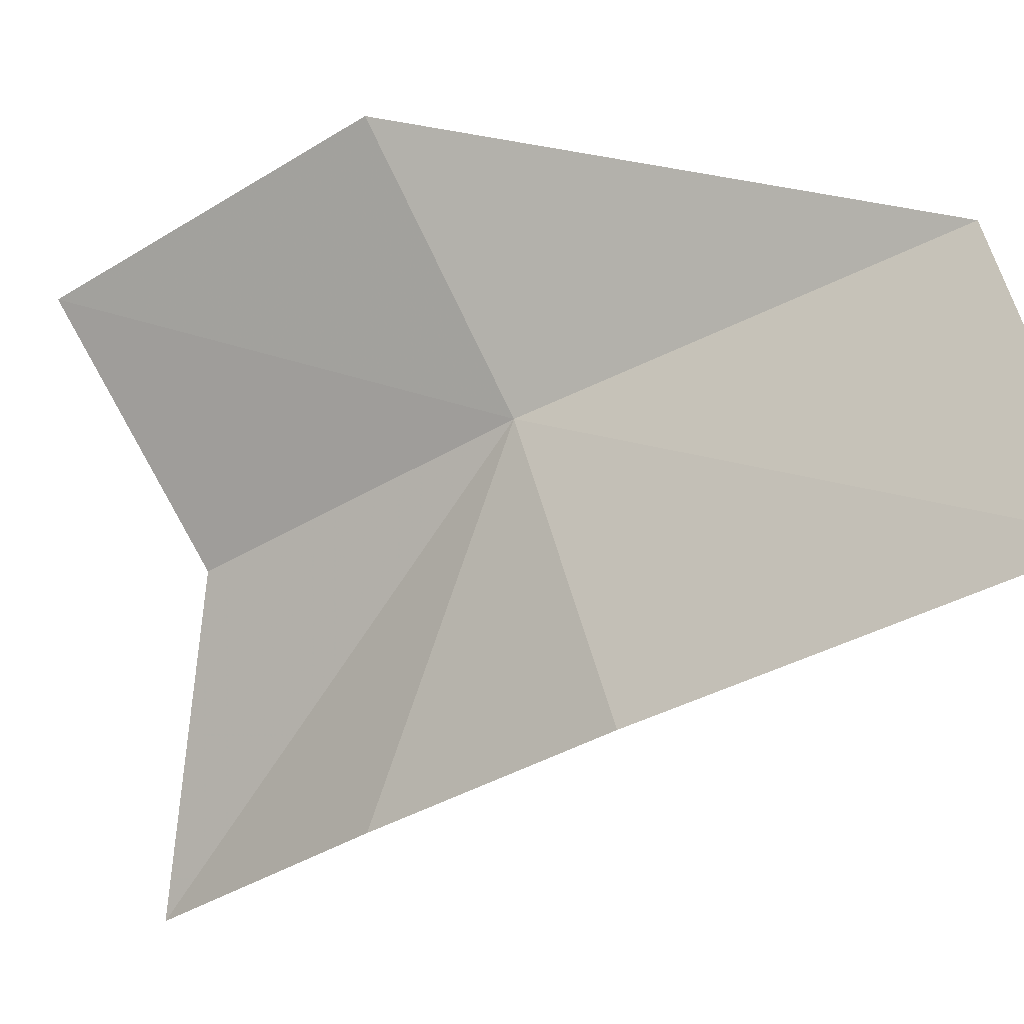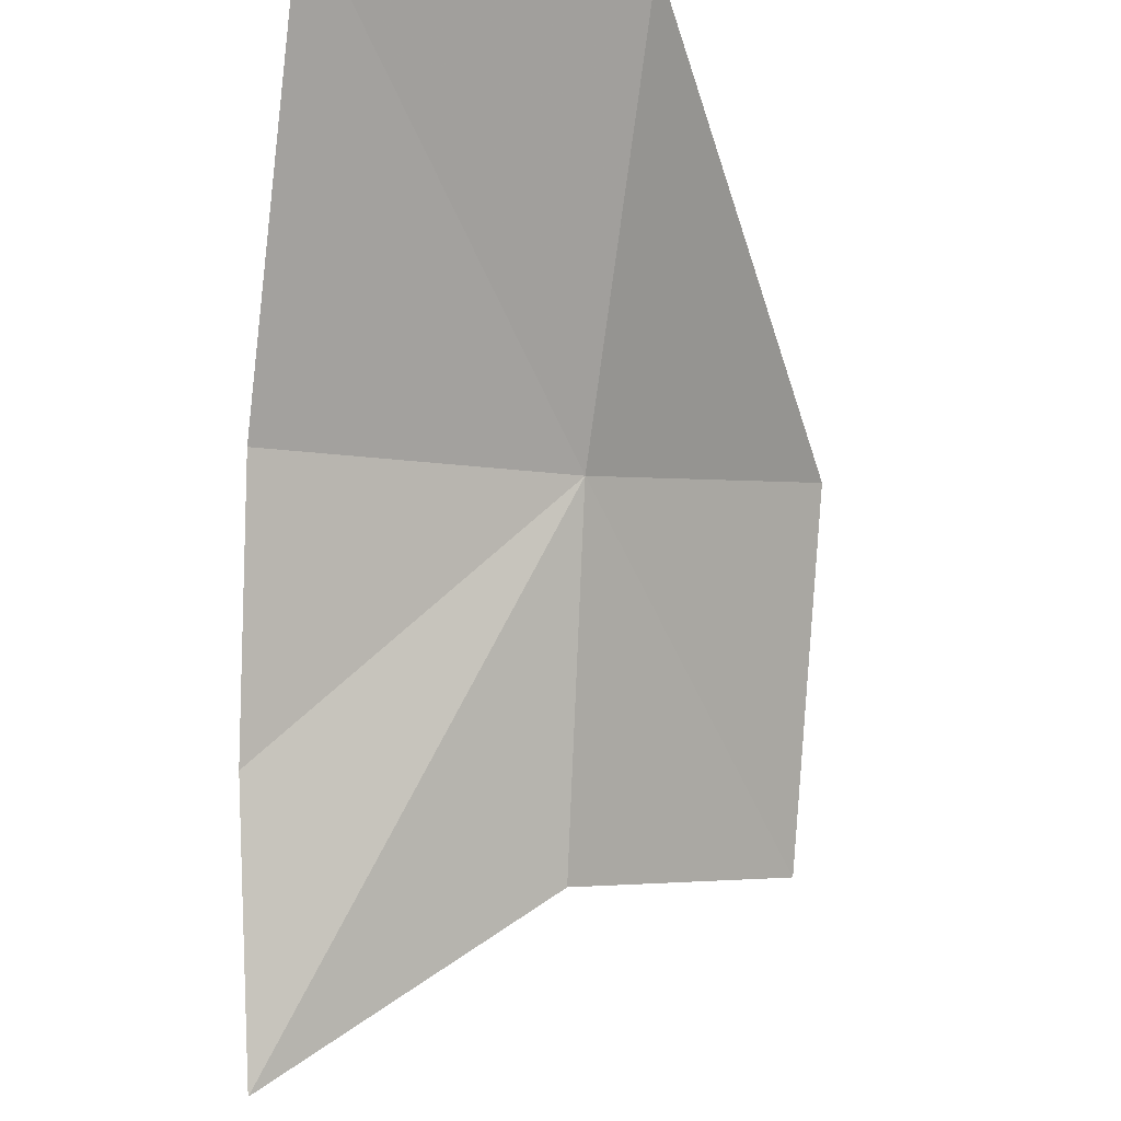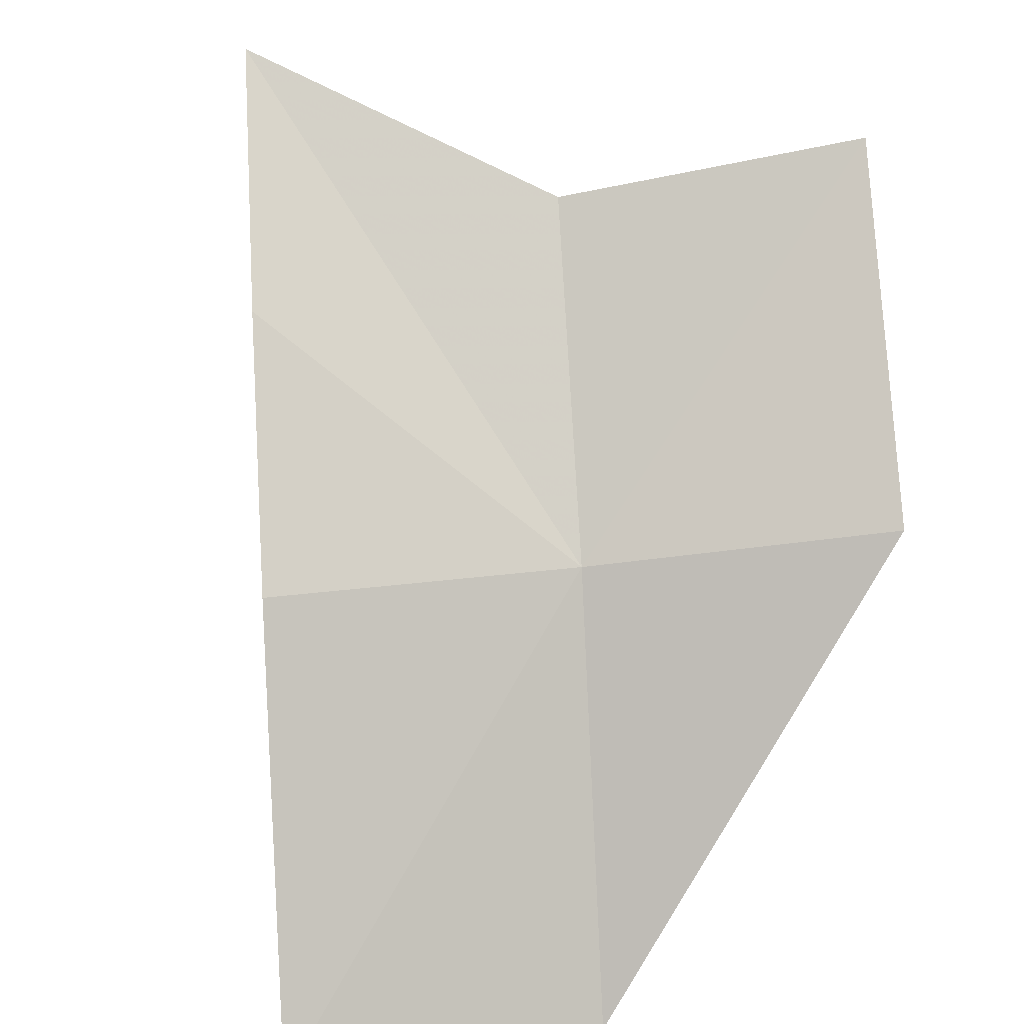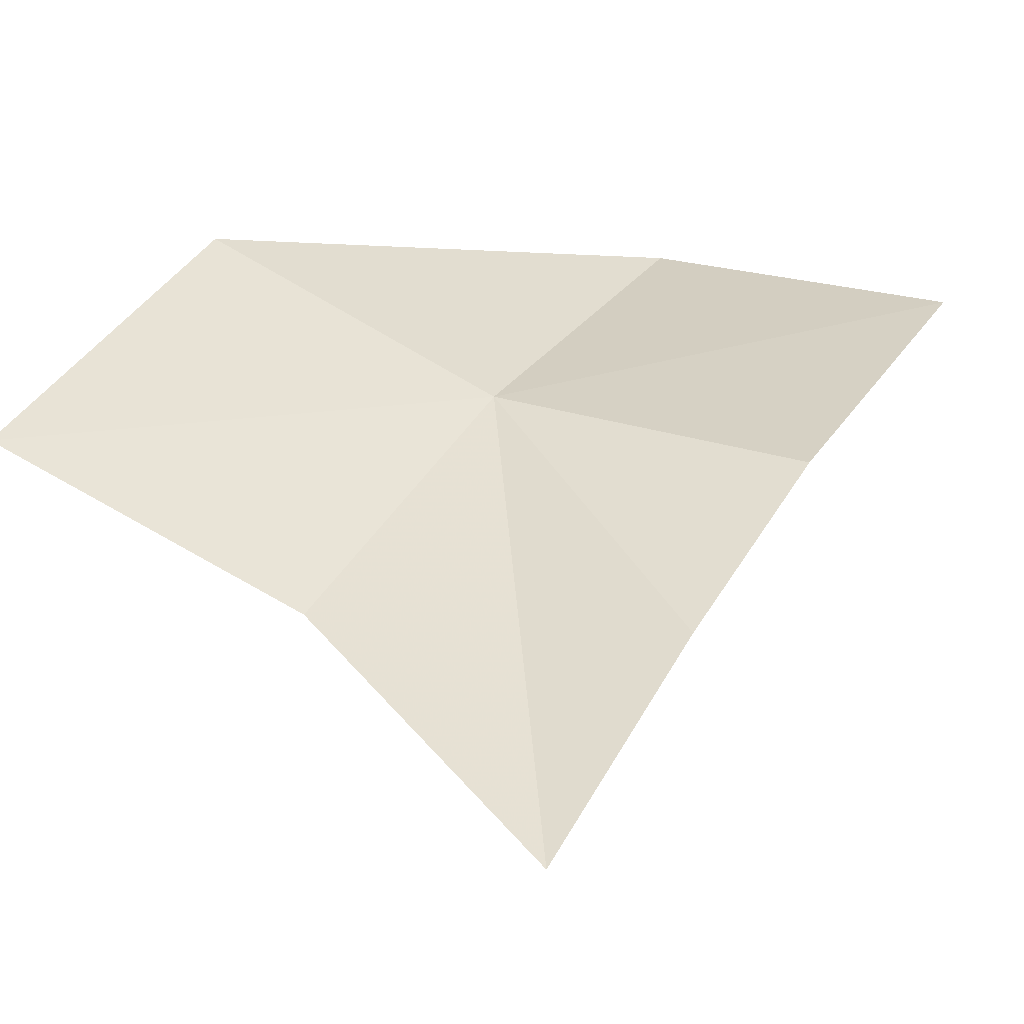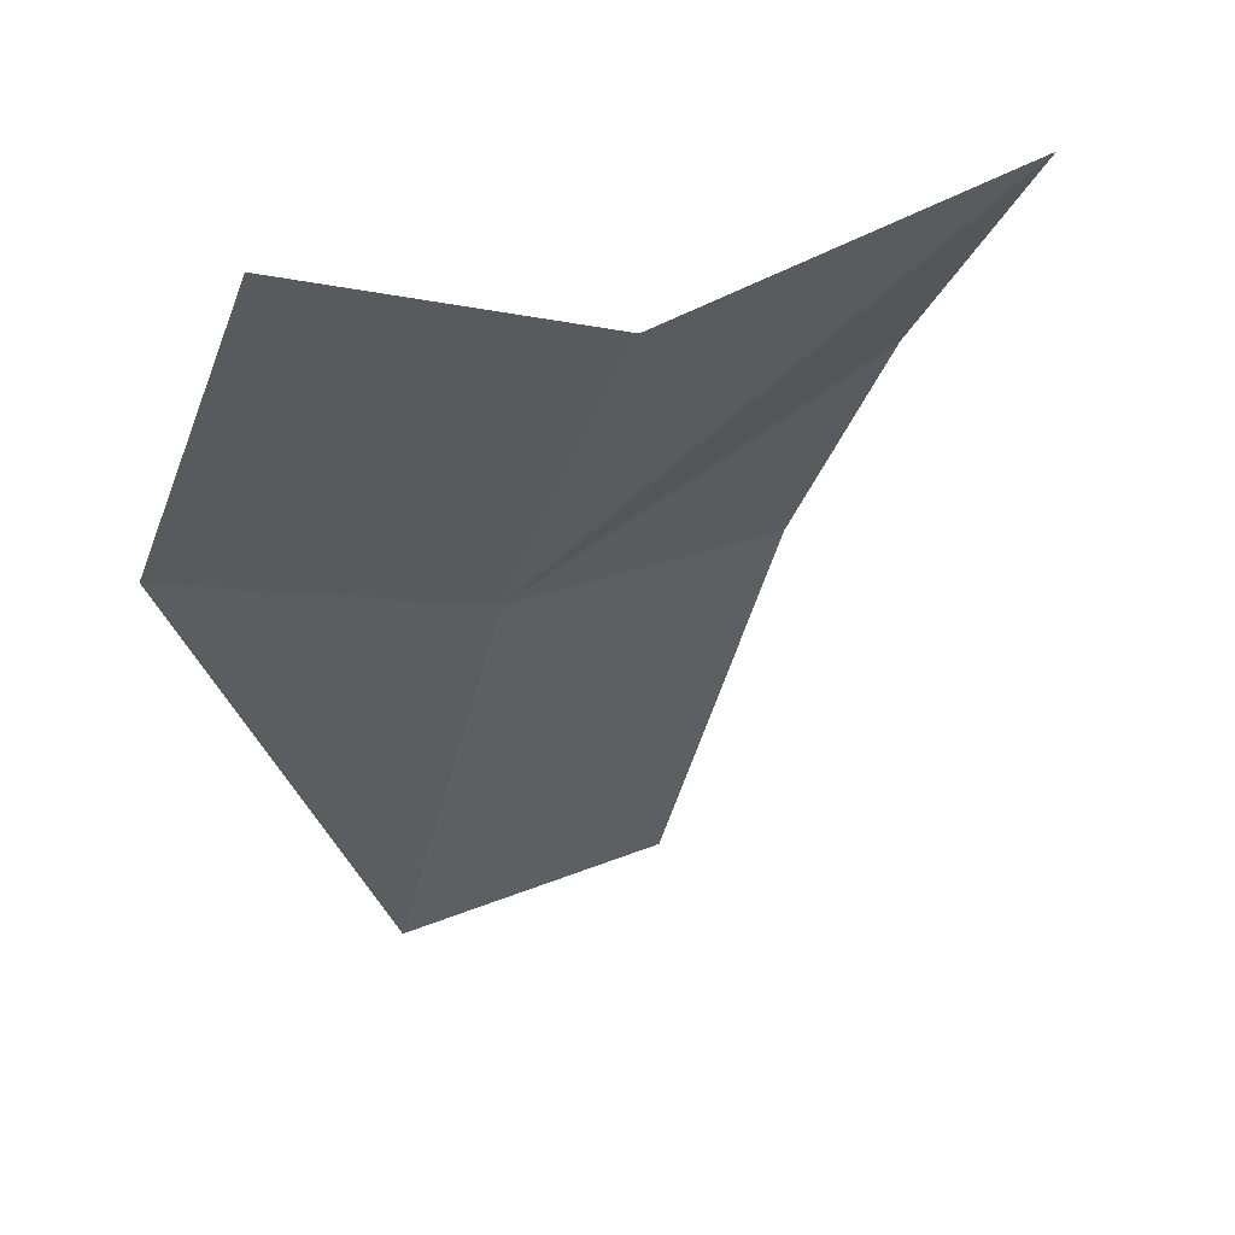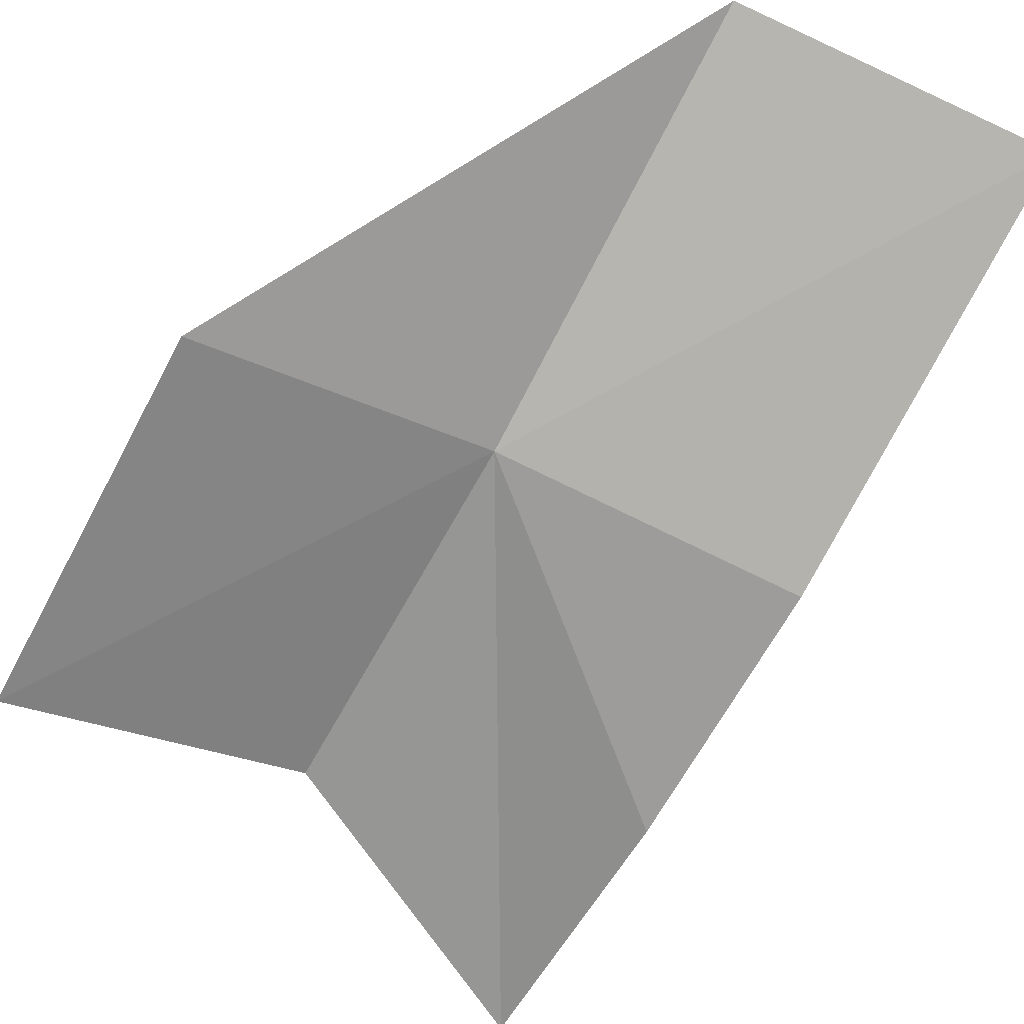
<metadata>
{"format":"obj","ext":"obj","renderer":"f3d","projection":"perspective","resolution":1024,"background":"white","views":[{"elev":52.7,"azim":-108.8,"up":"+Z"},{"elev":-48.2,"azim":-19.6,"up":"+Z"},{"elev":30.4,"azim":-26.4,"up":"+Y"},{"elev":-5.3,"azim":-164.5,"up":"+Z"},{"elev":19.2,"azim":129.9,"up":"+Y"},{"elev":68.6,"azim":-159.5,"up":"+Z"}]}
</metadata>
<code>
v 12.98 -0.1879 7.157
v 13.08 0.1419 6.903
v 12.8 0.2879 6.667
v 12.71 0.0682 6.884
v 12.64 -0.1781 7.073
v 13.29 -0.1249 7.336
v 13.38 0.2222 7.074
v 12.9 -0.6437 7.391
v 12.54 -0.6342 7.316
f 1 3 2
f 1 4 3
f 1 5 4
f 1 7 6
f 1 2 7
f 1 6 8
f 1 8 9
f 1 9 5

</code>
